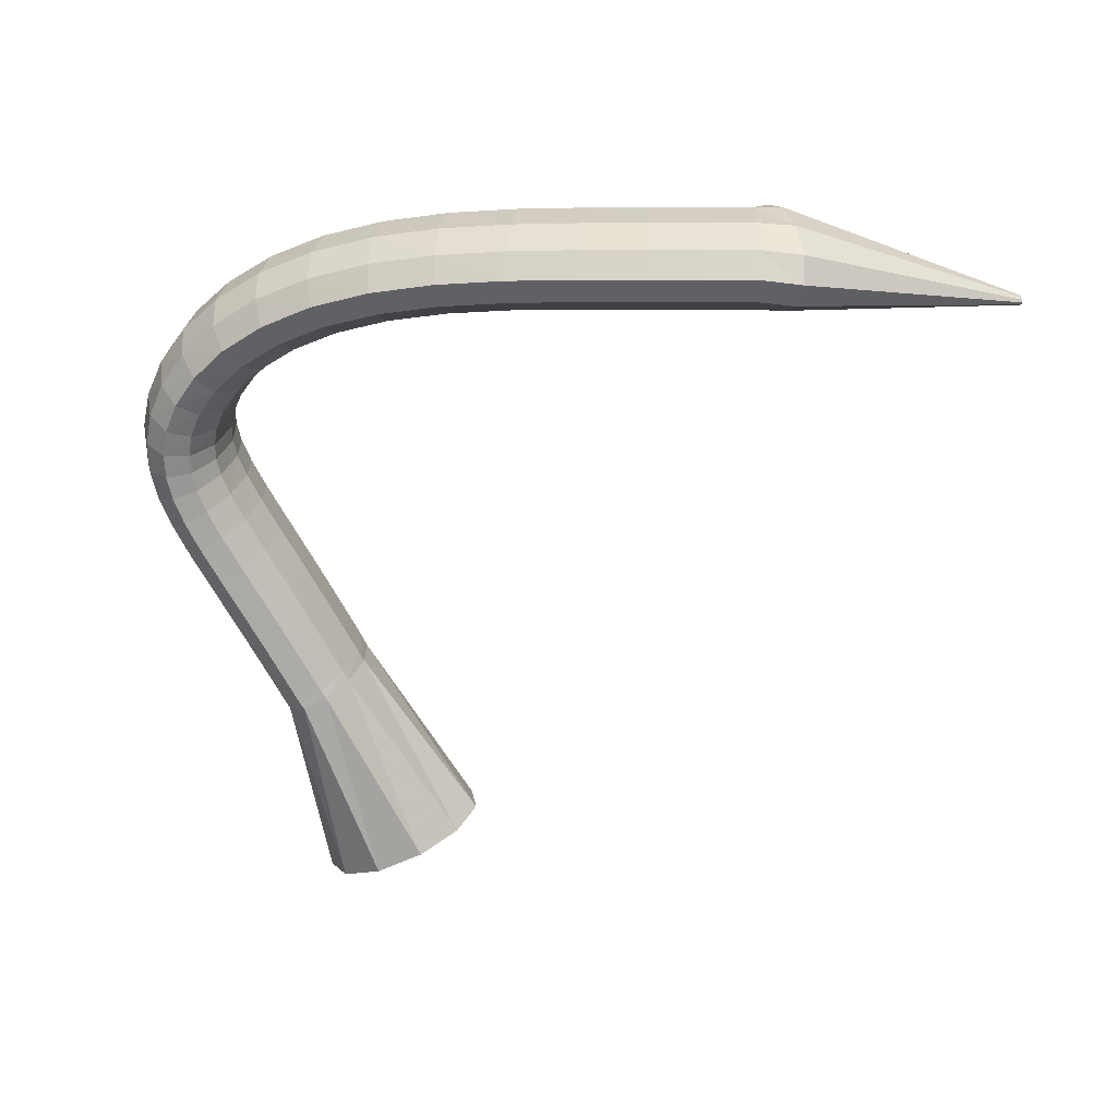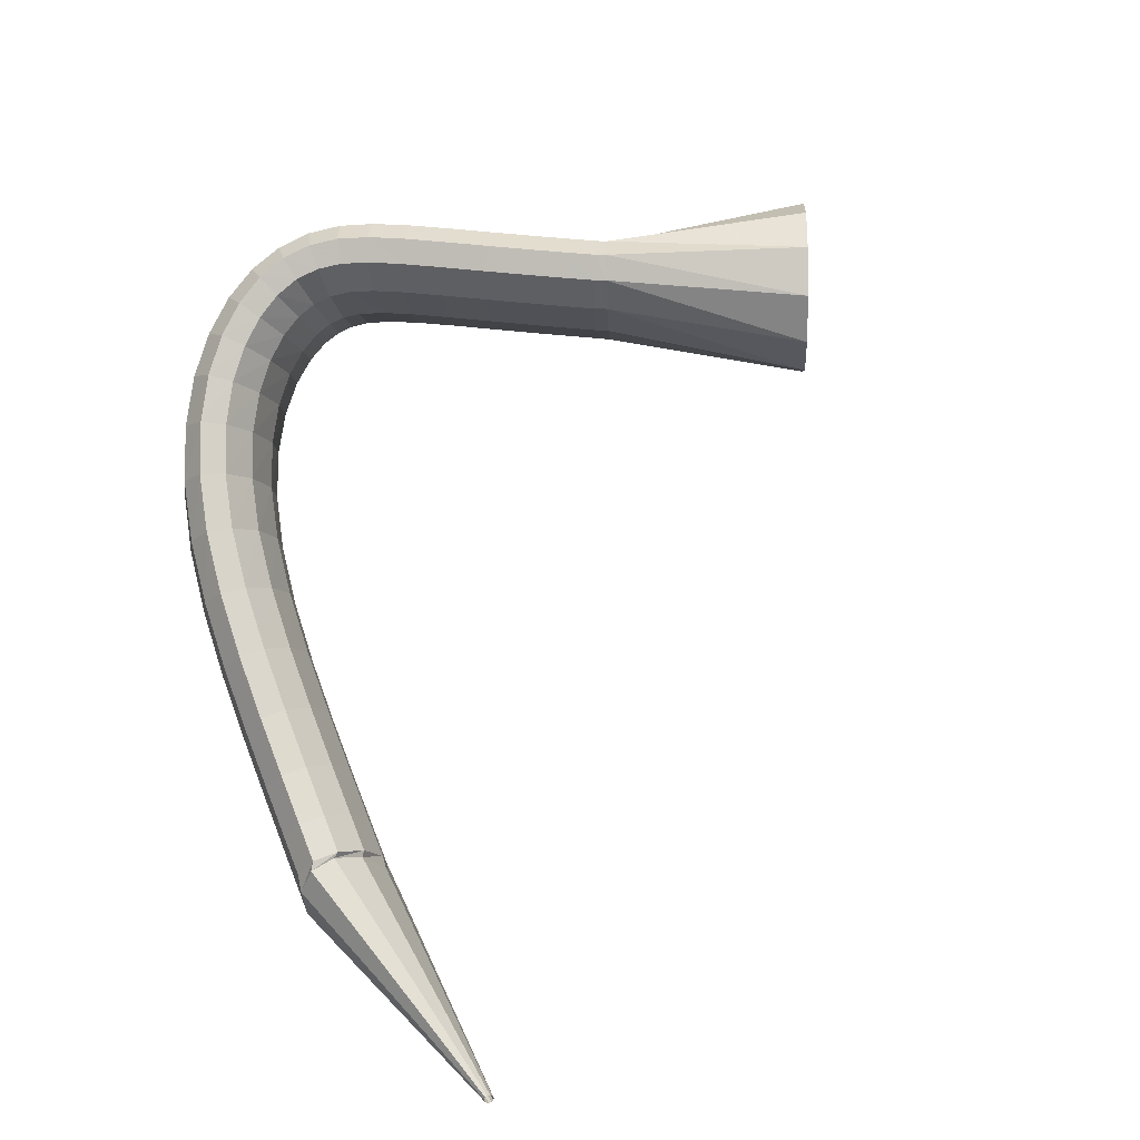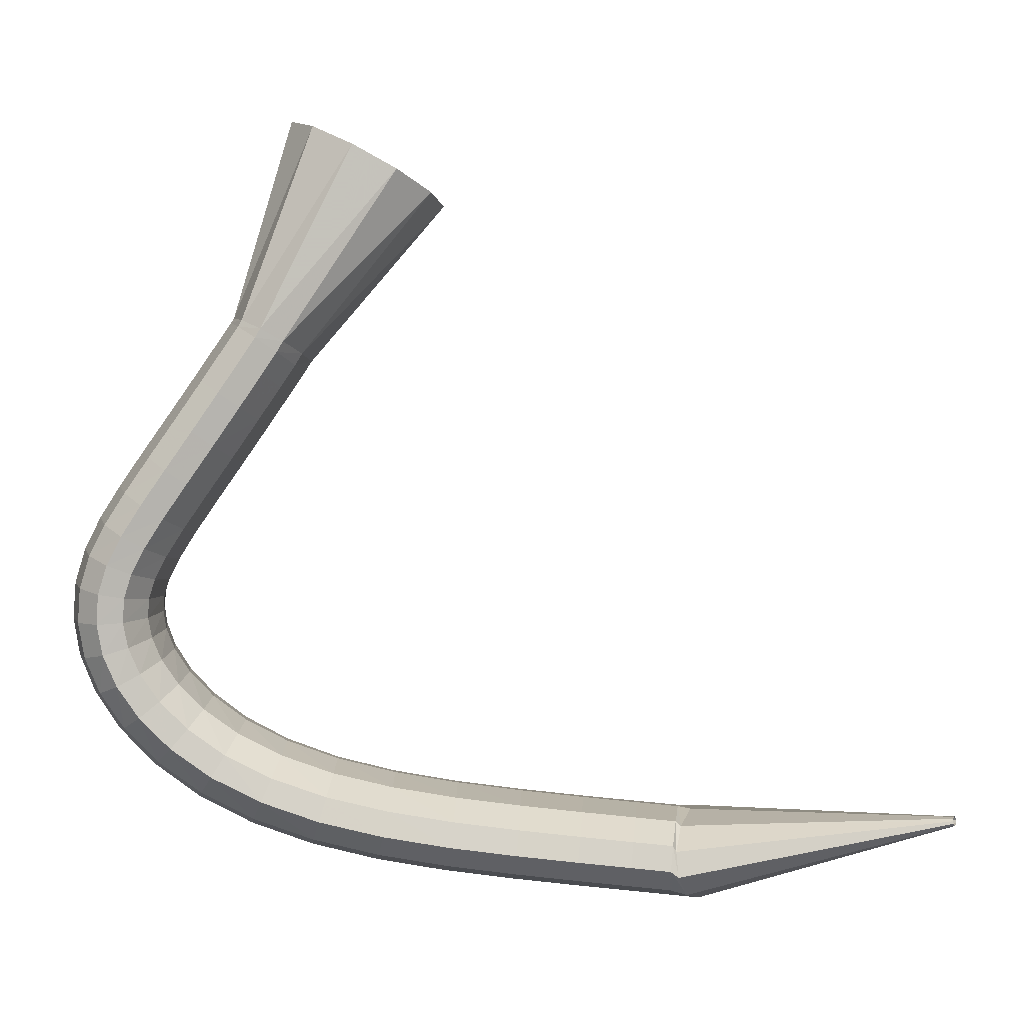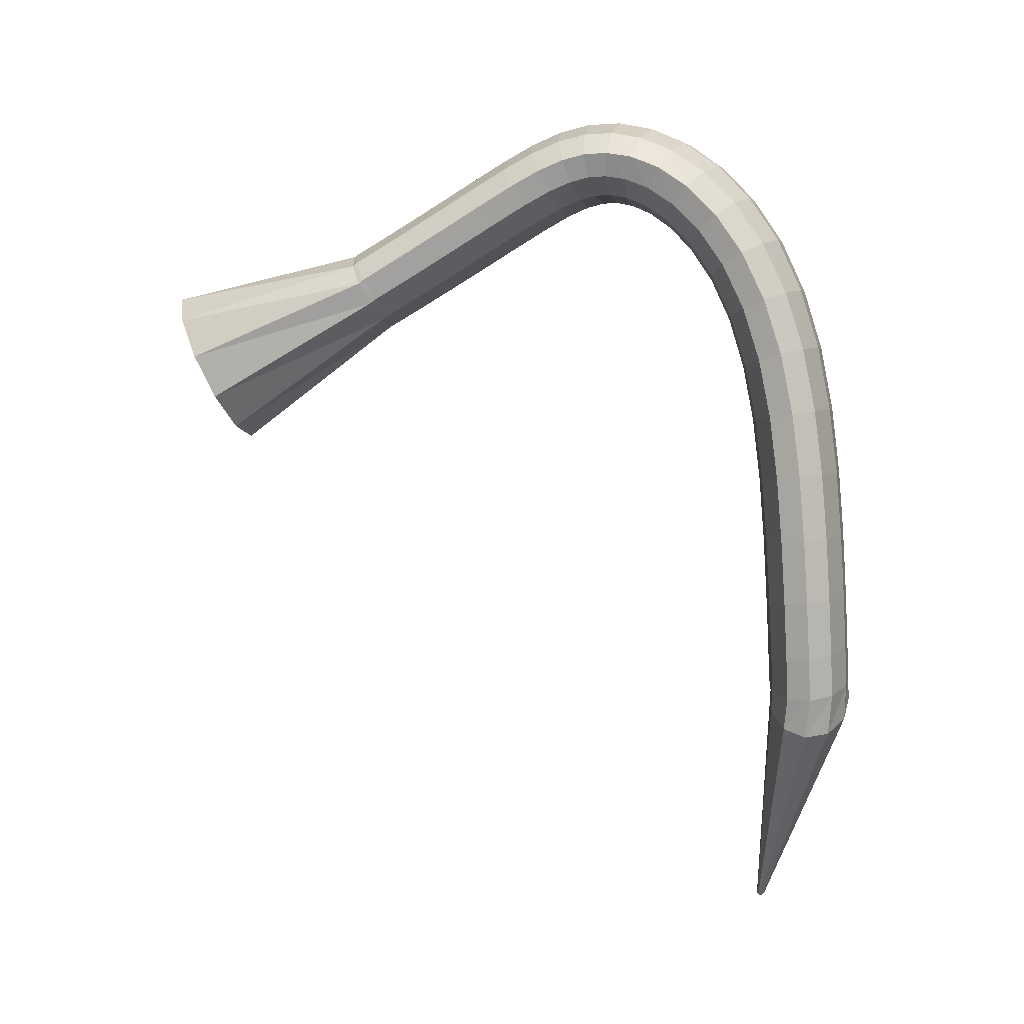
<metadata>
{"format":"obj","ext":"obj","renderer":"f3d","projection":"perspective","resolution":1024,"background":"white","views":[{"elev":-75.3,"azim":174.8,"up":"+Y"},{"elev":67.5,"azim":-117.5,"up":"+Y"},{"elev":-8.6,"azim":-174.2,"up":"+Z"},{"elev":-78.7,"azim":87.3,"up":"+Y"}]}
</metadata>
<code>
g tube1
v 131.5 170.3 101.2
v 131.5 170.1 101.2
v 131.4 169.9 101.2
v 131.4 169.8 101
v 131.4 169.9 100.9
v 131.4 170.1 100.8
v 131.5 170.4 100.7
v 131.5 170.6 100.7
v 131.6 170.8 100.8
v 131.6 170.7 100.9
v 131.6 170.6 101.1
v 131.5 170.3 101.2
v 146.3 167.1 101.8
v 145.7 164.4 102
v 145.1 162.4 101.4
v 144.9 161.8 100.2
v 144.9 162.6 98.66
v 145.3 164.7 97.36
v 145.9 167.4 96.69
v 146.5 169.8 96.86
v 146.9 171.2 97.82
v 147 171.1 99.27
v 146.8 169.6 100.7
v 146.3 167.1 101.8
v 147 167 101.9
v 147 164.3 102.1
v 147.1 162.3 101.4
v 147.3 161.6 100.1
v 147.4 162.5 98.61
v 147.5 164.7 97.4
v 147.5 167.4 96.85
v 147.4 169.9 97.13
v 147.3 171.3 98.15
v 147.2 171.2 99.59
v 147.1 169.6 101
v 147 167 101.9
v 149.4 167.1 102.1
v 149.5 164.4 102.3
v 149.7 162.3 101.6
v 149.9 161.7 100.3
v 149.9 162.6 98.86
v 149.9 164.7 97.64
v 149.9 167.5 97.08
v 149.7 170 97.35
v 149.5 171.4 98.37
v 149.4 171.2 99.8
v 149.3 169.6 101.2
v 149.4 167.1 102.1
v 152.5 167.3 102.4
v 152.7 164.6 102.6
v 153 162.6 101.9
v 153.2 161.9 100.7
v 153.3 162.8 99.19
v 153.2 165 97.96
v 153 167.7 97.39
v 152.7 170.2 97.65
v 152.5 171.6 98.66
v 152.3 171.5 100.1
v 152.4 169.9 101.5
v 152.5 167.3 102.4
v 156.1 167.7 102.8
v 156.4 165 103
v 156.7 163 102.3
v 156.9 162.4 101.1
v 157 163.2 99.59
v 156.9 165.4 98.36
v 156.6 168.1 97.77
v 156.2 170.6 98.02
v 155.9 172 99.03
v 155.8 171.9 100.5
v 155.8 170.3 101.9
v 156.1 167.7 102.8
v 159.7 168.2 103.3
v 160.1 165.6 103.5
v 160.5 163.6 102.8
v 160.8 162.9 101.6
v 160.9 163.8 100.1
v 160.7 166 98.84
v 160.4 168.7 98.25
v 160 171.1 98.48
v 159.6 172.5 99.48
v 159.4 172.4 100.9
v 159.5 170.8 102.3
v 159.7 168.2 103.3
v 163.3 168.8 103.9
v 163.7 166.1 104.1
v 164.2 164.2 103.4
v 164.6 163.5 102.2
v 164.7 164.4 100.7
v 164.6 166.6 99.48
v 164.2 169.3 98.88
v 163.8 171.7 99.1
v 163.3 173.1 100.1
v 163.1 173 101.5
v 163.1 171.4 102.9
v 163.3 168.8 103.9
v 166.6 169.4 104.6
v 167 166.8 104.9
v 167.6 164.8 104.3
v 168.1 164.2 103.1
v 168.3 165.1 101.6
v 168.3 167.2 100.4
v 167.9 170 99.76
v 167.4 172.4 99.95
v 166.8 173.7 100.9
v 166.5 173.6 102.3
v 166.4 172 103.7
v 166.6 169.4 104.6
v 169.4 170.1 105.7
v 169.9 167.4 105.9
v 170.6 165.4 105.4
v 171.2 164.8 104.2
v 171.6 165.8 102.8
v 171.7 167.9 101.6
v 171.3 170.7 101
v 170.7 173.1 101.1
v 170 174.4 102
v 169.5 174.2 103.3
v 169.3 172.6 104.7
v 169.4 170.1 105.7
v 171.8 170.7 106.9
v 172.3 168 107.2
v 173.1 166.1 106.7
v 173.9 165.5 105.7
v 174.5 166.5 104.3
v 174.6 168.7 103.2
v 174.3 171.4 102.5
v 173.6 173.8 102.6
v 172.7 175.1 103.4
v 172 174.9 104.6
v 171.7 173.2 105.9
v 171.8 170.7 106.9
v 173.6 171.2 108.2
v 174.2 168.6 108.6
v 175.1 166.7 108.3
v 176.1 166.2 107.3
v 176.8 167.2 106.1
v 177.1 169.4 105
v 176.7 172.1 104.3
v 175.9 174.5 104.3
v 174.9 175.7 104.9
v 174 175.5 106
v 173.5 173.8 107.3
v 173.6 171.2 108.2
v 174.9 171.8 109.6
v 175.5 169.2 110
v 176.5 167.3 109.9
v 177.7 166.8 109.1
v 178.6 167.9 108.1
v 178.9 170.1 107
v 178.6 172.8 106.3
v 177.7 175.1 106.1
v 176.6 176.3 106.6
v 175.5 176.1 107.5
v 174.9 174.4 108.6
v 174.9 171.8 109.6
v 175.7 172.3 110.9
v 176.3 169.7 111.4
v 177.4 167.9 111.4
v 178.7 167.4 110.9
v 179.8 168.5 110
v 180.2 170.8 109.1
v 179.9 173.5 108.3
v 179 175.8 108
v 177.7 176.9 108.3
v 176.5 176.6 109
v 175.7 174.8 110
v 175.7 172.3 110.9
v 176.1 172.6 112
v 176.7 170.1 112.6
v 177.9 168.3 112.8
v 179.3 167.9 112.6
v 180.4 169.1 111.9
v 180.9 171.4 111.1
v 180.7 174.1 110.4
v 179.8 176.4 110
v 178.4 177.5 110
v 177.1 177.1 110.5
v 176.2 175.3 111.2
v 176.1 172.6 112
v 176.2 172.9 113
v 176.8 170.3 113.6
v 178 168.6 114
v 179.4 168.3 114.1
v 180.6 169.6 113.7
v 181.2 171.9 113.1
v 181 174.6 112.5
v 180.1 176.9 111.9
v 178.7 177.9 111.7
v 177.3 177.4 111.8
v 176.4 175.6 112.3
v 176.2 172.9 113
v 176.1 173.1 113.8
v 176.7 170.6 114.5
v 177.9 168.9 115.1
v 179.2 168.6 115.4
v 180.4 169.9 115.4
v 181 172.3 115
v 180.8 175.1 114.4
v 179.9 177.3 113.8
v 178.5 178.3 113.3
v 177.2 177.7 113.1
v 176.3 175.8 113.3
v 176.1 173.1 113.8
v 175.8 173.3 114.8
v 176.4 170.7 115.4
v 177.5 169.1 116.1
v 178.8 168.9 116.7
v 179.9 170.2 117
v 180.4 172.6 116.8
v 180.2 175.4 116.3
v 179.3 177.6 115.6
v 178 178.6 114.9
v 176.8 178 114.5
v 176 176 114.4
v 175.8 173.3 114.8
v 175.2 173.4 115.9
v 175.8 170.9 116.6
v 176.9 169.2 117.4
v 178.1 169.1 118.1
v 179.1 170.4 118.5
v 179.5 172.9 118.5
v 179.3 175.6 118
v 178.4 177.8 117.3
v 177.2 178.8 116.5
v 176 178.1 115.9
v 175.3 176.2 115.7
v 175.2 173.4 115.9
v 174.2 173.6 117.4
v 174.8 171 118.1
v 175.9 169.4 118.9
v 177.1 169.2 119.7
v 178 170.6 120.2
v 178.4 173.1 120.3
v 178.1 175.8 119.8
v 177.3 178 119
v 176.1 178.9 118.2
v 175 178.3 117.5
v 174.3 176.3 117.2
v 174.2 173.6 117.4
v 173 173.7 119.3
v 173.6 171.1 119.9
v 174.6 169.5 120.8
v 175.8 169.4 121.6
v 176.7 170.8 122.1
v 177.1 173.2 122.2
v 176.8 176 121.8
v 175.9 178.2 121
v 174.7 179.1 120.1
v 173.7 178.5 119.4
v 173 176.5 119.1
v 173 173.7 119.3
v 171.5 173.9 121.3
v 172.1 171.3 122
v 173.2 169.7 122.8
v 174.4 169.5 123.7
v 175.3 170.9 124.2
v 175.6 173.4 124.3
v 175.3 176.1 123.9
v 174.4 178.3 123.1
v 173.2 179.3 122.2
v 172.2 178.6 121.5
v 171.5 176.6 121.2
v 171.5 173.9 121.3
v 170 174 123.5
v 170.6 171.4 124.1
v 171.7 169.8 124.9
v 172.9 169.7 125.7
v 173.8 171 126.3
v 174.2 173.5 126.4
v 173.8 176.3 126
v 172.9 178.5 125.2
v 171.8 179.4 124.3
v 170.7 178.7 123.6
v 170 176.7 123.3
v 170 174 123.5
v 168.7 174.1 125.3
v 169.4 171.5 125.9
v 170.5 169.9 126.7
v 171.7 169.8 127.5
v 172.6 171.1 128.1
v 172.9 173.6 128.2
v 172.6 176.4 127.8
v 171.7 178.6 127
v 170.5 179.5 126.2
v 169.4 178.9 125.5
v 168.8 176.9 125.1
v 168.7 174.1 125.3
v 167.9 174.2 126.5
v 168.6 171.6 127.1
v 169.7 170 127.9
v 170.8 169.8 128.7
v 171.8 171.2 129.3
v 172.1 173.7 129.4
v 171.8 176.4 129
v 170.9 178.6 128.2
v 169.7 179.6 127.4
v 168.6 178.9 126.7
v 167.9 176.9 126.3
v 167.9 174.2 126.5
v 167.5 174.3 127.1
v 168.2 171.7 127.6
v 169.3 170 128.3
v 170.6 169.8 129
v 171.6 171.2 129.5
v 171.9 173.7 129.6
v 171.6 176.4 129.2
v 170.7 178.7 128.6
v 169.4 179.6 127.9
v 168.2 179 127.3
v 167.5 177 127
v 167.5 174.3 127.1
v 159.9 174.4 136.1
v 160.9 171.9 136.7
v 163 170.4 137.9
v 165.4 170.4 139.3
v 167.5 172 140.3
v 168.6 174.6 140.8
v 168.2 177.4 140.4
v 166.6 179.4 139.4
v 164.3 180.2 138.1
v 161.9 179.3 136.9
v 160.2 177.2 136.1
v 159.9 174.4 136.1
f 1 2 14
f 14 13 1
f 2 3 15
f 15 14 2
f 3 4 16
f 16 15 3
f 4 5 17
f 17 16 4
f 5 6 18
f 18 17 5
f 6 7 19
f 19 18 6
f 7 8 20
f 20 19 7
f 8 9 21
f 21 20 8
f 9 10 22
f 22 21 9
f 10 11 23
f 23 22 10
f 11 12 24
f 24 23 11
f 13 14 26
f 26 25 13
f 14 15 27
f 27 26 14
f 15 16 28
f 28 27 15
f 16 17 29
f 29 28 16
f 17 18 30
f 30 29 17
f 18 19 31
f 31 30 18
f 19 20 32
f 32 31 19
f 20 21 33
f 33 32 20
f 21 22 34
f 34 33 21
f 22 23 35
f 35 34 22
f 23 24 36
f 36 35 23
f 25 26 38
f 38 37 25
f 26 27 39
f 39 38 26
f 27 28 40
f 40 39 27
f 28 29 41
f 41 40 28
f 29 30 42
f 42 41 29
f 30 31 43
f 43 42 30
f 31 32 44
f 44 43 31
f 32 33 45
f 45 44 32
f 33 34 46
f 46 45 33
f 34 35 47
f 47 46 34
f 35 36 48
f 48 47 35
f 37 38 50
f 50 49 37
f 38 39 51
f 51 50 38
f 39 40 52
f 52 51 39
f 40 41 53
f 53 52 40
f 41 42 54
f 54 53 41
f 42 43 55
f 55 54 42
f 43 44 56
f 56 55 43
f 44 45 57
f 57 56 44
f 45 46 58
f 58 57 45
f 46 47 59
f 59 58 46
f 47 48 60
f 60 59 47
f 49 50 62
f 62 61 49
f 50 51 63
f 63 62 50
f 51 52 64
f 64 63 51
f 52 53 65
f 65 64 52
f 53 54 66
f 66 65 53
f 54 55 67
f 67 66 54
f 55 56 68
f 68 67 55
f 56 57 69
f 69 68 56
f 57 58 70
f 70 69 57
f 58 59 71
f 71 70 58
f 59 60 72
f 72 71 59
f 61 62 74
f 74 73 61
f 62 63 75
f 75 74 62
f 63 64 76
f 76 75 63
f 64 65 77
f 77 76 64
f 65 66 78
f 78 77 65
f 66 67 79
f 79 78 66
f 67 68 80
f 80 79 67
f 68 69 81
f 81 80 68
f 69 70 82
f 82 81 69
f 70 71 83
f 83 82 70
f 71 72 84
f 84 83 71
f 73 74 86
f 86 85 73
f 74 75 87
f 87 86 74
f 75 76 88
f 88 87 75
f 76 77 89
f 89 88 76
f 77 78 90
f 90 89 77
f 78 79 91
f 91 90 78
f 79 80 92
f 92 91 79
f 80 81 93
f 93 92 80
f 81 82 94
f 94 93 81
f 82 83 95
f 95 94 82
f 83 84 96
f 96 95 83
f 85 86 98
f 98 97 85
f 86 87 99
f 99 98 86
f 87 88 100
f 100 99 87
f 88 89 101
f 101 100 88
f 89 90 102
f 102 101 89
f 90 91 103
f 103 102 90
f 91 92 104
f 104 103 91
f 92 93 105
f 105 104 92
f 93 94 106
f 106 105 93
f 94 95 107
f 107 106 94
f 95 96 108
f 108 107 95
f 97 98 110
f 110 109 97
f 98 99 111
f 111 110 98
f 99 100 112
f 112 111 99
f 100 101 113
f 113 112 100
f 101 102 114
f 114 113 101
f 102 103 115
f 115 114 102
f 103 104 116
f 116 115 103
f 104 105 117
f 117 116 104
f 105 106 118
f 118 117 105
f 106 107 119
f 119 118 106
f 107 108 120
f 120 119 107
f 109 110 122
f 122 121 109
f 110 111 123
f 123 122 110
f 111 112 124
f 124 123 111
f 112 113 125
f 125 124 112
f 113 114 126
f 126 125 113
f 114 115 127
f 127 126 114
f 115 116 128
f 128 127 115
f 116 117 129
f 129 128 116
f 117 118 130
f 130 129 117
f 118 119 131
f 131 130 118
f 119 120 132
f 132 131 119
f 121 122 134
f 134 133 121
f 122 123 135
f 135 134 122
f 123 124 136
f 136 135 123
f 124 125 137
f 137 136 124
f 125 126 138
f 138 137 125
f 126 127 139
f 139 138 126
f 127 128 140
f 140 139 127
f 128 129 141
f 141 140 128
f 129 130 142
f 142 141 129
f 130 131 143
f 143 142 130
f 131 132 144
f 144 143 131
f 133 134 146
f 146 145 133
f 134 135 147
f 147 146 134
f 135 136 148
f 148 147 135
f 136 137 149
f 149 148 136
f 137 138 150
f 150 149 137
f 138 139 151
f 151 150 138
f 139 140 152
f 152 151 139
f 140 141 153
f 153 152 140
f 141 142 154
f 154 153 141
f 142 143 155
f 155 154 142
f 143 144 156
f 156 155 143
f 145 146 158
f 158 157 145
f 146 147 159
f 159 158 146
f 147 148 160
f 160 159 147
f 148 149 161
f 161 160 148
f 149 150 162
f 162 161 149
f 150 151 163
f 163 162 150
f 151 152 164
f 164 163 151
f 152 153 165
f 165 164 152
f 153 154 166
f 166 165 153
f 154 155 167
f 167 166 154
f 155 156 168
f 168 167 155
f 157 158 170
f 170 169 157
f 158 159 171
f 171 170 158
f 159 160 172
f 172 171 159
f 160 161 173
f 173 172 160
f 161 162 174
f 174 173 161
f 162 163 175
f 175 174 162
f 163 164 176
f 176 175 163
f 164 165 177
f 177 176 164
f 165 166 178
f 178 177 165
f 166 167 179
f 179 178 166
f 167 168 180
f 180 179 167
f 169 170 182
f 182 181 169
f 170 171 183
f 183 182 170
f 171 172 184
f 184 183 171
f 172 173 185
f 185 184 172
f 173 174 186
f 186 185 173
f 174 175 187
f 187 186 174
f 175 176 188
f 188 187 175
f 176 177 189
f 189 188 176
f 177 178 190
f 190 189 177
f 178 179 191
f 191 190 178
f 179 180 192
f 192 191 179
f 181 182 194
f 194 193 181
f 182 183 195
f 195 194 182
f 183 184 196
f 196 195 183
f 184 185 197
f 197 196 184
f 185 186 198
f 198 197 185
f 186 187 199
f 199 198 186
f 187 188 200
f 200 199 187
f 188 189 201
f 201 200 188
f 189 190 202
f 202 201 189
f 190 191 203
f 203 202 190
f 191 192 204
f 204 203 191
f 193 194 206
f 206 205 193
f 194 195 207
f 207 206 194
f 195 196 208
f 208 207 195
f 196 197 209
f 209 208 196
f 197 198 210
f 210 209 197
f 198 199 211
f 211 210 198
f 199 200 212
f 212 211 199
f 200 201 213
f 213 212 200
f 201 202 214
f 214 213 201
f 202 203 215
f 215 214 202
f 203 204 216
f 216 215 203
f 205 206 218
f 218 217 205
f 206 207 219
f 219 218 206
f 207 208 220
f 220 219 207
f 208 209 221
f 221 220 208
f 209 210 222
f 222 221 209
f 210 211 223
f 223 222 210
f 211 212 224
f 224 223 211
f 212 213 225
f 225 224 212
f 213 214 226
f 226 225 213
f 214 215 227
f 227 226 214
f 215 216 228
f 228 227 215
f 217 218 230
f 230 229 217
f 218 219 231
f 231 230 218
f 219 220 232
f 232 231 219
f 220 221 233
f 233 232 220
f 221 222 234
f 234 233 221
f 222 223 235
f 235 234 222
f 223 224 236
f 236 235 223
f 224 225 237
f 237 236 224
f 225 226 238
f 238 237 225
f 226 227 239
f 239 238 226
f 227 228 240
f 240 239 227
f 229 230 242
f 242 241 229
f 230 231 243
f 243 242 230
f 231 232 244
f 244 243 231
f 232 233 245
f 245 244 232
f 233 234 246
f 246 245 233
f 234 235 247
f 247 246 234
f 235 236 248
f 248 247 235
f 236 237 249
f 249 248 236
f 237 238 250
f 250 249 237
f 238 239 251
f 251 250 238
f 239 240 252
f 252 251 239
f 241 242 254
f 254 253 241
f 242 243 255
f 255 254 242
f 243 244 256
f 256 255 243
f 244 245 257
f 257 256 244
f 245 246 258
f 258 257 245
f 246 247 259
f 259 258 246
f 247 248 260
f 260 259 247
f 248 249 261
f 261 260 248
f 249 250 262
f 262 261 249
f 250 251 263
f 263 262 250
f 251 252 264
f 264 263 251
f 253 254 266
f 266 265 253
f 254 255 267
f 267 266 254
f 255 256 268
f 268 267 255
f 256 257 269
f 269 268 256
f 257 258 270
f 270 269 257
f 258 259 271
f 271 270 258
f 259 260 272
f 272 271 259
f 260 261 273
f 273 272 260
f 261 262 274
f 274 273 261
f 262 263 275
f 275 274 262
f 263 264 276
f 276 275 263
f 265 266 278
f 278 277 265
f 266 267 279
f 279 278 266
f 267 268 280
f 280 279 267
f 268 269 281
f 281 280 268
f 269 270 282
f 282 281 269
f 270 271 283
f 283 282 270
f 271 272 284
f 284 283 271
f 272 273 285
f 285 284 272
f 273 274 286
f 286 285 273
f 274 275 287
f 287 286 274
f 275 276 288
f 288 287 275
f 277 278 290
f 290 289 277
f 278 279 291
f 291 290 278
f 279 280 292
f 292 291 279
f 280 281 293
f 293 292 280
f 281 282 294
f 294 293 281
f 282 283 295
f 295 294 282
f 283 284 296
f 296 295 283
f 284 285 297
f 297 296 284
f 285 286 298
f 298 297 285
f 286 287 299
f 299 298 286
f 287 288 300
f 300 299 287
f 289 290 302
f 302 301 289
f 290 291 303
f 303 302 290
f 291 292 304
f 304 303 291
f 292 293 305
f 305 304 292
f 293 294 306
f 306 305 293
f 294 295 307
f 307 306 294
f 295 296 308
f 308 307 295
f 296 297 309
f 309 308 296
f 297 298 310
f 310 309 297
f 298 299 311
f 311 310 298
f 299 300 312
f 312 311 299
f 301 302 314
f 314 313 301
f 302 303 315
f 315 314 302
f 303 304 316
f 316 315 303
f 304 305 317
f 317 316 304
f 305 306 318
f 318 317 305
f 306 307 319
f 319 318 306
f 307 308 320
f 320 319 307
f 308 309 321
f 321 320 308
f 309 310 322
f 322 321 309
f 310 311 323
f 323 322 310
f 311 312 324
f 324 323 311
g

</code>
